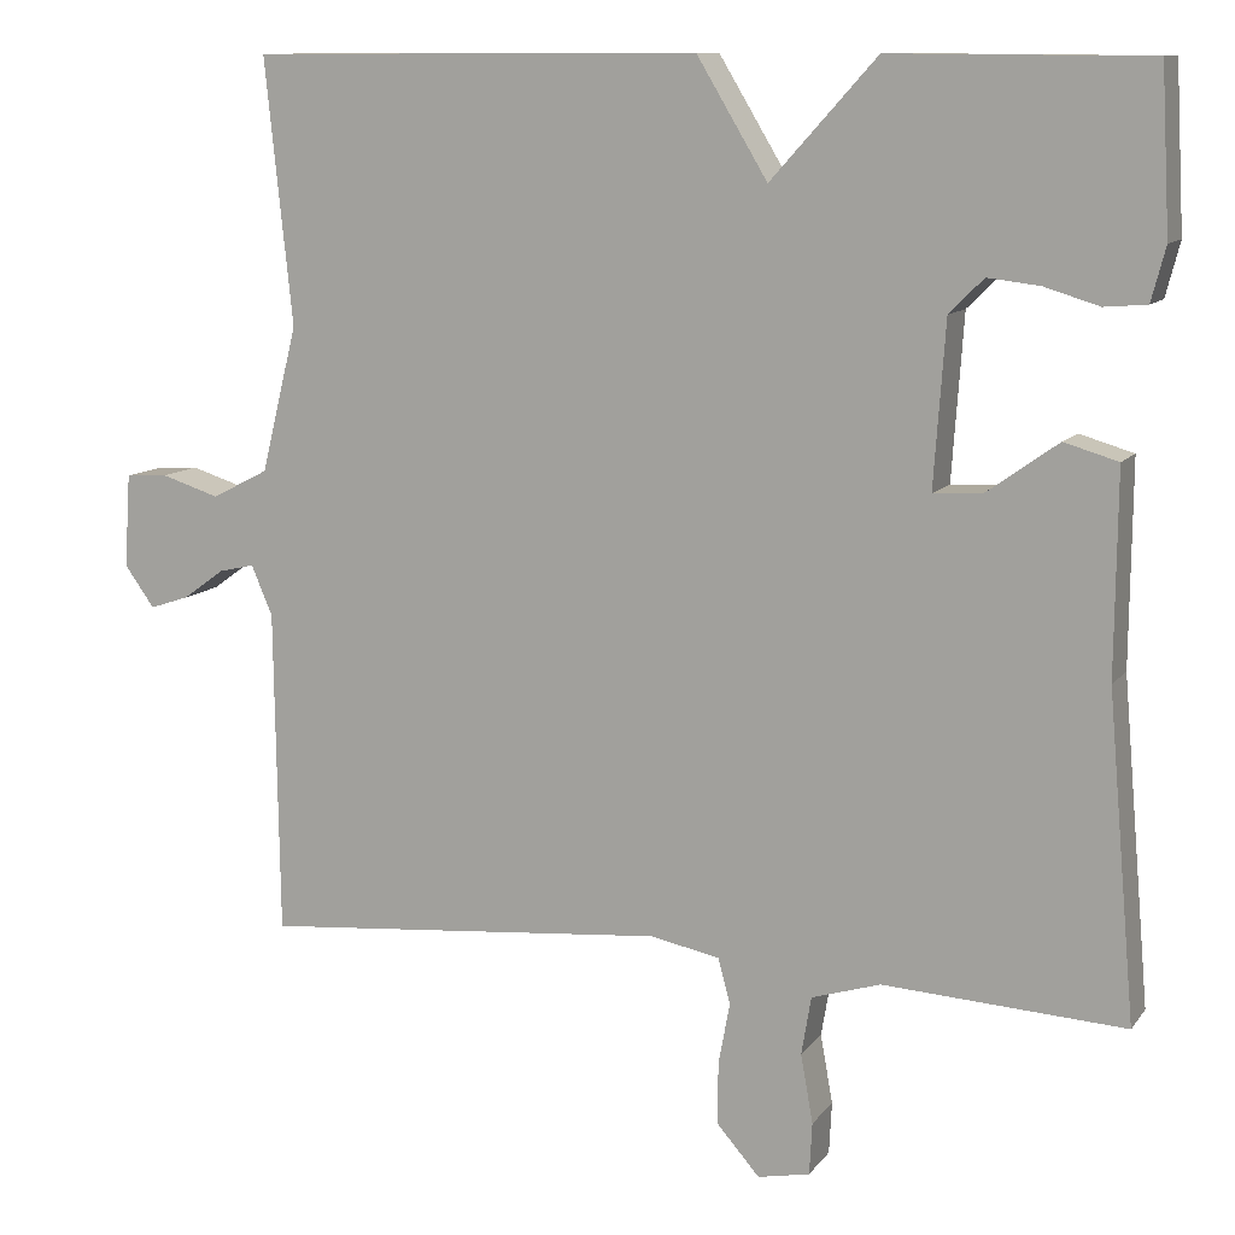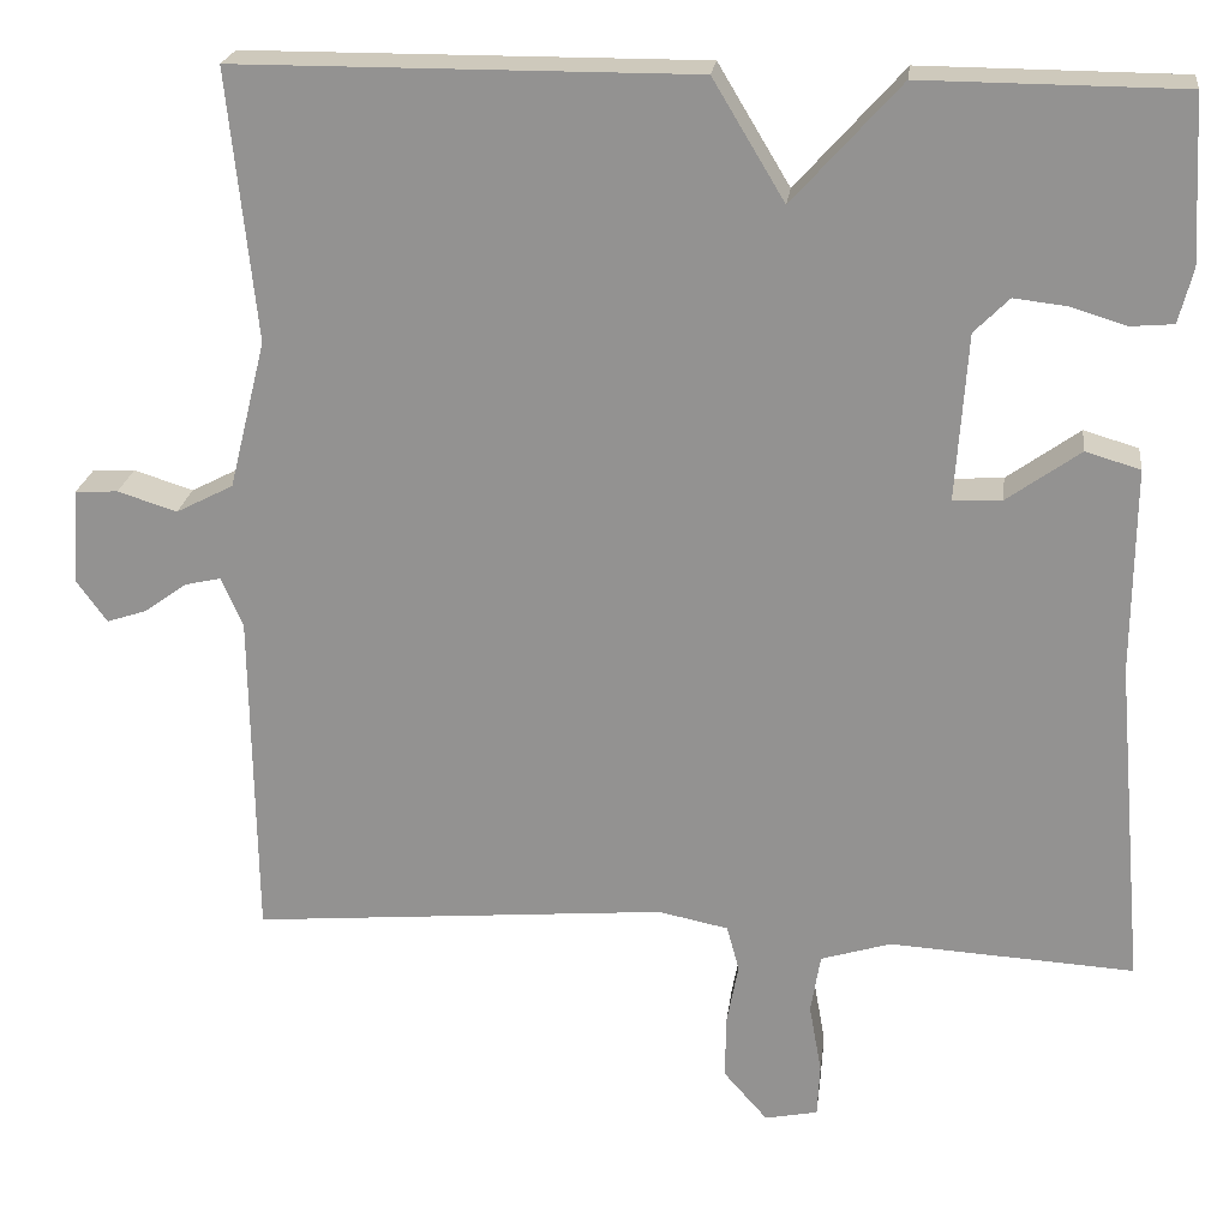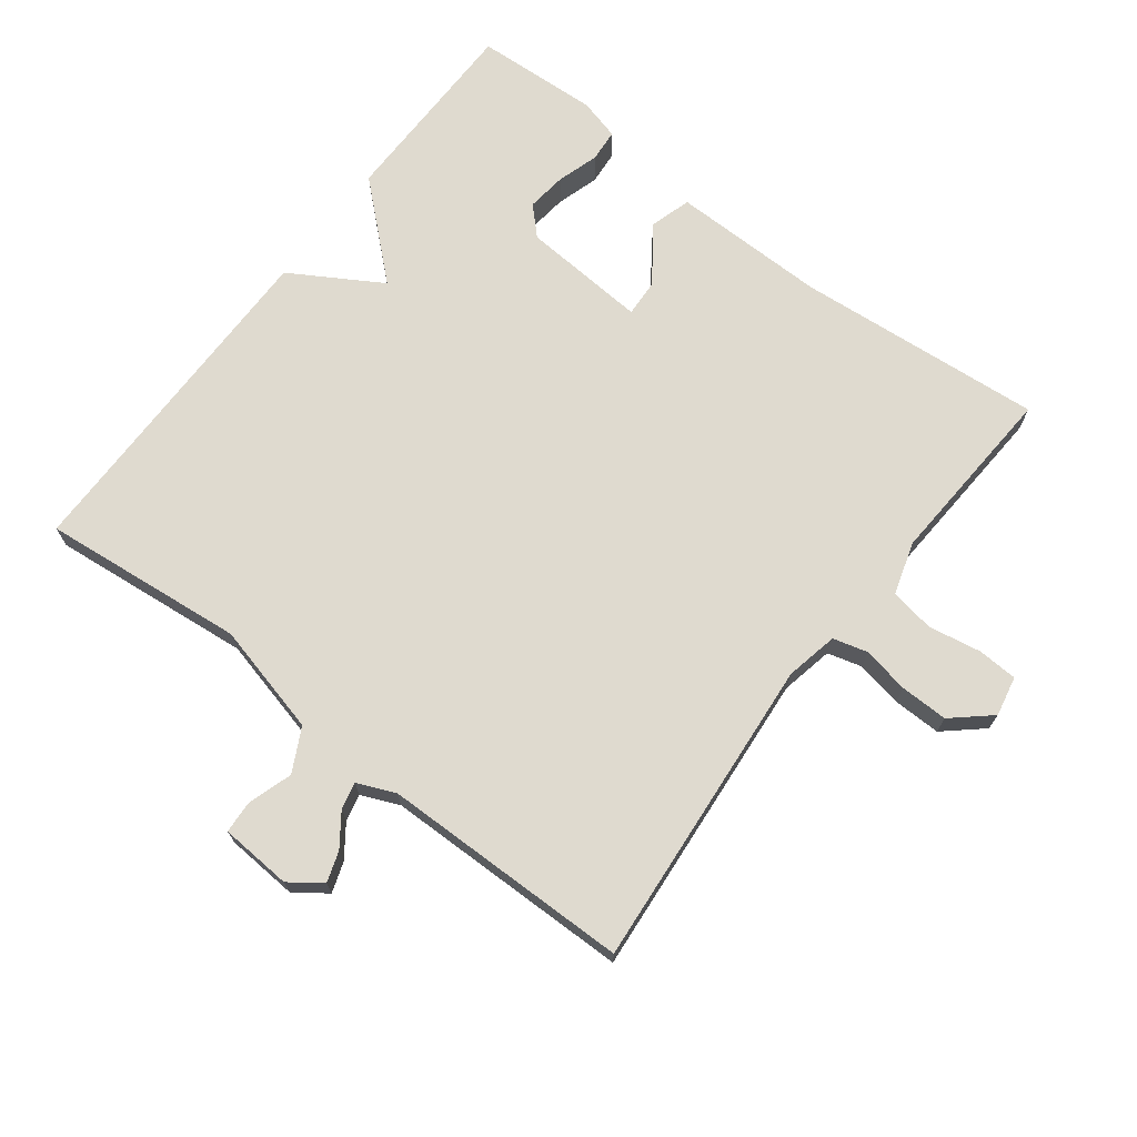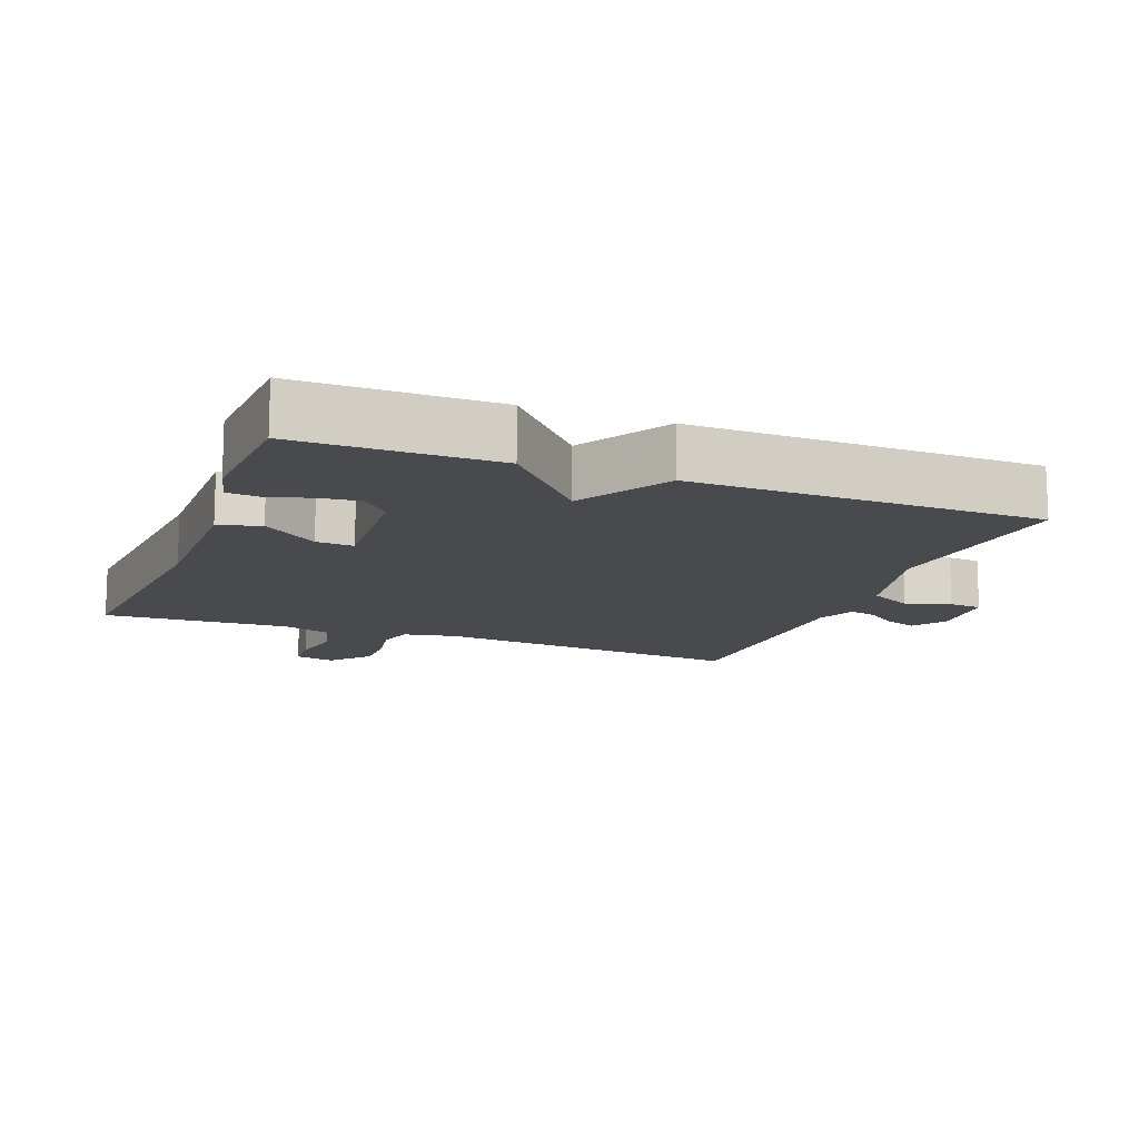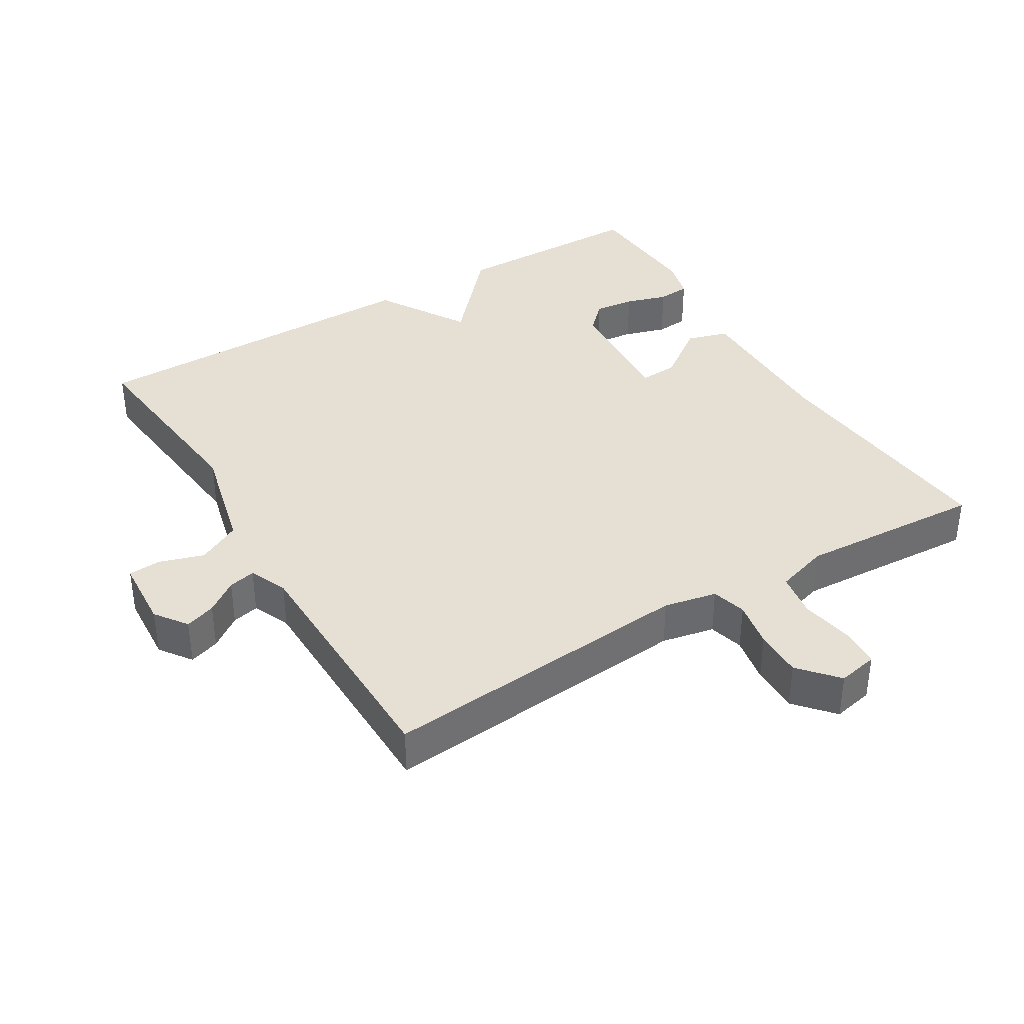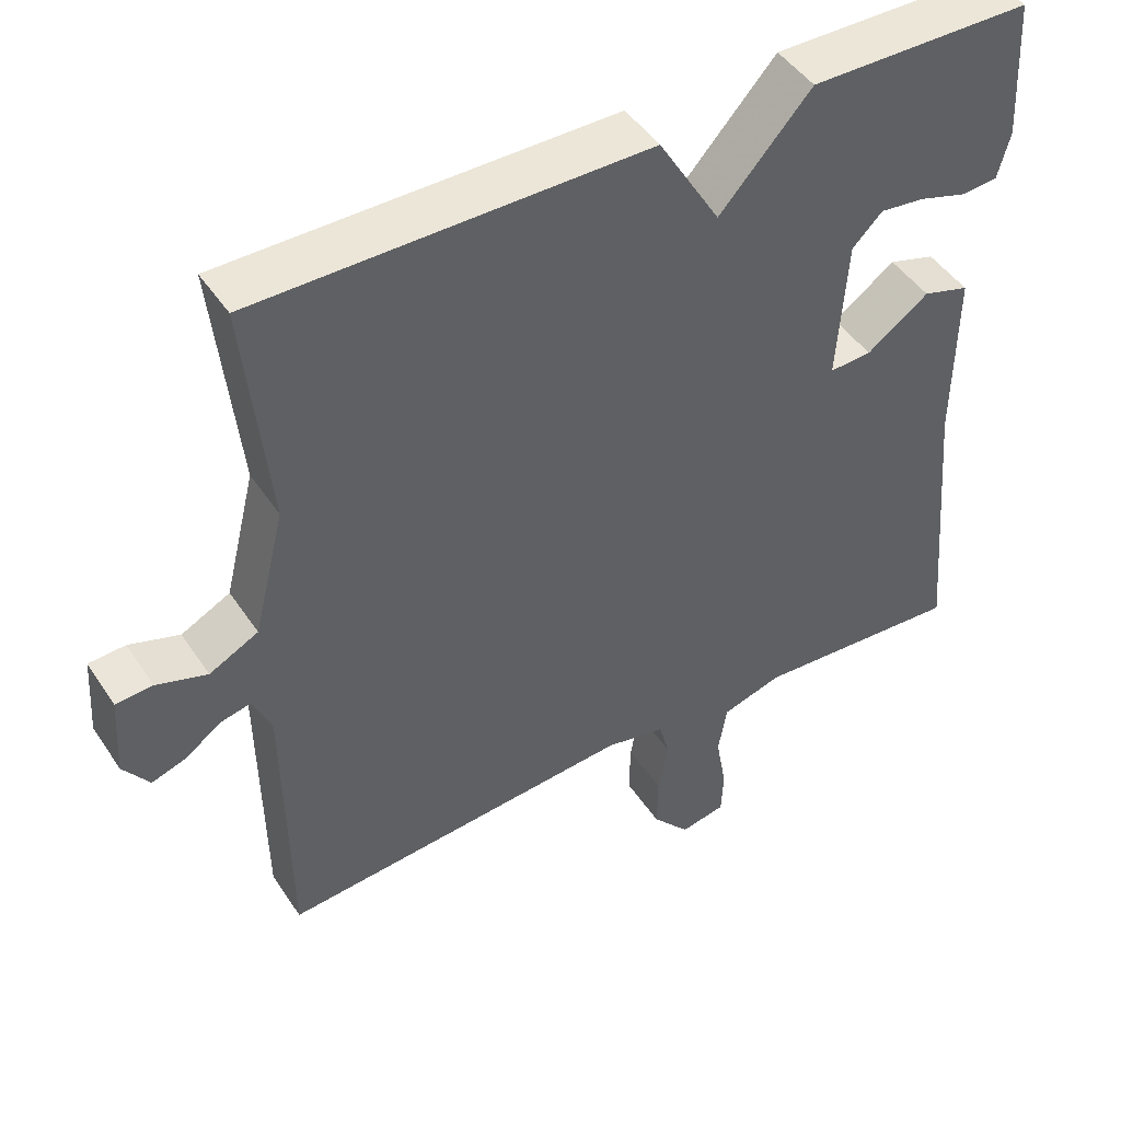
<metadata>
{"format":"obj","ext":"obj","renderer":"f3d","projection":"perspective","resolution":1024,"background":"white","views":[{"elev":10.9,"azim":-158.1,"up":"+Z"},{"elev":22.3,"azim":-173.0,"up":"+Z"},{"elev":70.7,"azim":127.5,"up":"+Y"},{"elev":-13.2,"azim":-21.2,"up":"+Y"},{"elev":37.9,"azim":148.9,"up":"+Y"},{"elev":46.3,"azim":148.3,"up":"+Z"}]}
</metadata>
<code>
v 0.5 0.07 -0.5
v 0.037 0.07 -0.46
v -0.041 0.07 -0.476
v -0.055 0.07 -0.527
v -0.042 0.07 -0.596
v -0.041 0.07 -0.667
v -0.09 0.07 -0.723
v -0.149 0.07 -0.711
v -0.152 0.07 -0.652
v -0.138 0.07 -0.574
v -0.149 0.07 -0.508
v -0.227 0.07 -0.484
v -0.5 0.07 -0.5
v -0.468 0.07 -0.134
v -0.47 0.07 0.096
v -0.409 0.07 0.114
v -0.328 0.07 0.056
v -0.273 0.07 0.053
v -0.286 0.07 0.239
v -0.325 0.07 0.278
v -0.384 0.07 0.271
v -0.446 0.07 0.252
v -0.494 0.07 0.256
v -0.51 0.07 0.317
v -0.5 0.07 0.5
v -0.21 0.07 0.502
v -0.09 0.07 0.369
v -0.01 0.07 0.502
v 0.5 0.07 0.5
v 0.469 0.07 0.2
v 0.51 0.07 0.035
v 0.574 0.07 0.002
v 0.64 0.07 0.023
v 0.688 0.07 0.02
v 0.695 0.07 -0.086
v 0.661 0.07 -0.133
v 0.616 0.07 -0.118
v 0.569 0.07 -0.084
v 0.529 0.07 -0.075
v 0.505 0.07 -0.131
v 0.5 0 -0.5
v 0.037 0 -0.46
v -0.041 0 -0.476
v -0.055 0 -0.527
v -0.042 0 -0.596
v -0.041 0 -0.667
v -0.09 0 -0.723
v -0.149 0 -0.711
v -0.152 0 -0.652
v -0.138 0 -0.574
v -0.149 0 -0.508
v -0.227 0 -0.484
v -0.5 0 -0.5
v -0.468 0 -0.134
v -0.47 0 0.096
v -0.409 0 0.114
v -0.328 0 0.056
v -0.273 0 0.053
v -0.286 0 0.239
v -0.325 0 0.278
v -0.384 0 0.271
v -0.446 0 0.252
v -0.494 0 0.256
v -0.51 0 0.317
v -0.5 0 0.5
v -0.21 0 0.502
v -0.09 0 0.369
v -0.01 0 0.502
v 0.5 0 0.5
v 0.469 0 0.2
v 0.51 0 0.035
v 0.574 0 0.002
v 0.64 0 0.023
v 0.688 0 0.02
v 0.695 0 -0.086
v 0.661 0 -0.133
v 0.616 0 -0.118
v 0.569 0 -0.084
v 0.529 0 -0.075
v 0.505 0 -0.131
f 36 37 38
f 35 36 38
f 34 35 38
f 33 34 38
f 32 33 38
f 31 32 38 39
f 30 31 39 40
f 27 28 29 30
f 25 26 27
f 24 25 27
f 23 24 27
f 22 23 27
f 21 22 27
f 20 21 27
f 30 40 1
f 27 30 1
f 20 27 1
f 19 20 1
f 14 15 16 17
f 14 17 18
f 13 14 18
f 12 13 18
f 11 12 18 19
f 8 9 10
f 7 8 10
f 6 7 10
f 5 6 10
f 4 5 10
f 3 4 10 11
f 19 1 2
f 19 2 3
f 3 11 19
f 78 77 76
f 78 76 75
f 78 75 74
f 78 74 73
f 78 73 72
f 79 78 72 71
f 80 79 71 70
f 70 69 68 67
f 67 66 65
f 67 65 64
f 67 64 63
f 67 63 62
f 67 62 61
f 67 61 60
f 41 80 70
f 41 70 67
f 41 67 60
f 41 60 59
f 57 56 55 54
f 58 57 54
f 58 54 53
f 58 53 52
f 59 58 52 51
f 50 49 48
f 50 48 47
f 50 47 46
f 50 46 45
f 50 45 44
f 51 50 44 43
f 42 41 59
f 43 42 59
f 59 51 43
f 1 41 42 2
f 2 42 43 3
f 3 43 44 4
f 4 44 45 5
f 5 45 46 6
f 6 46 47 7
f 7 47 48 8
f 8 48 49 9
f 9 49 50 10
f 10 50 51 11
f 11 51 52 12
f 12 52 53 13
f 13 53 54 14
f 14 54 55 15
f 15 55 56 16
f 16 56 57 17
f 17 57 58 18
f 18 58 59 19
f 19 59 60 20
f 20 60 61 21
f 21 61 62 22
f 22 62 63 23
f 23 63 64 24
f 24 64 65 25
f 25 65 66 26
f 26 66 67 27
f 27 67 68 28
f 28 68 69 29
f 29 69 70 30
f 30 70 71 31
f 31 71 72 32
f 32 72 73 33
f 33 73 74 34
f 34 74 75 35
f 35 75 76 36
f 36 76 77 37
f 37 77 78 38
f 38 78 79 39
f 39 79 80 40
f 40 80 41 1

</code>
